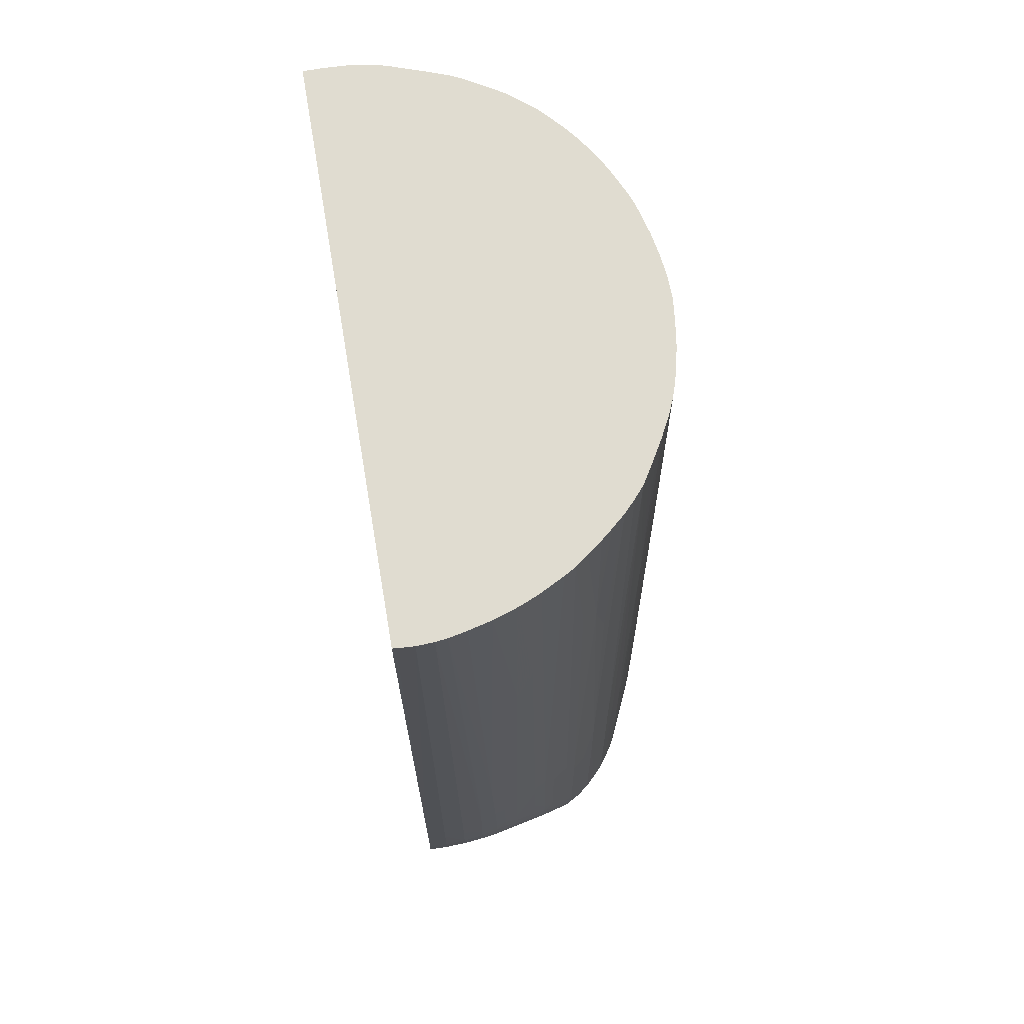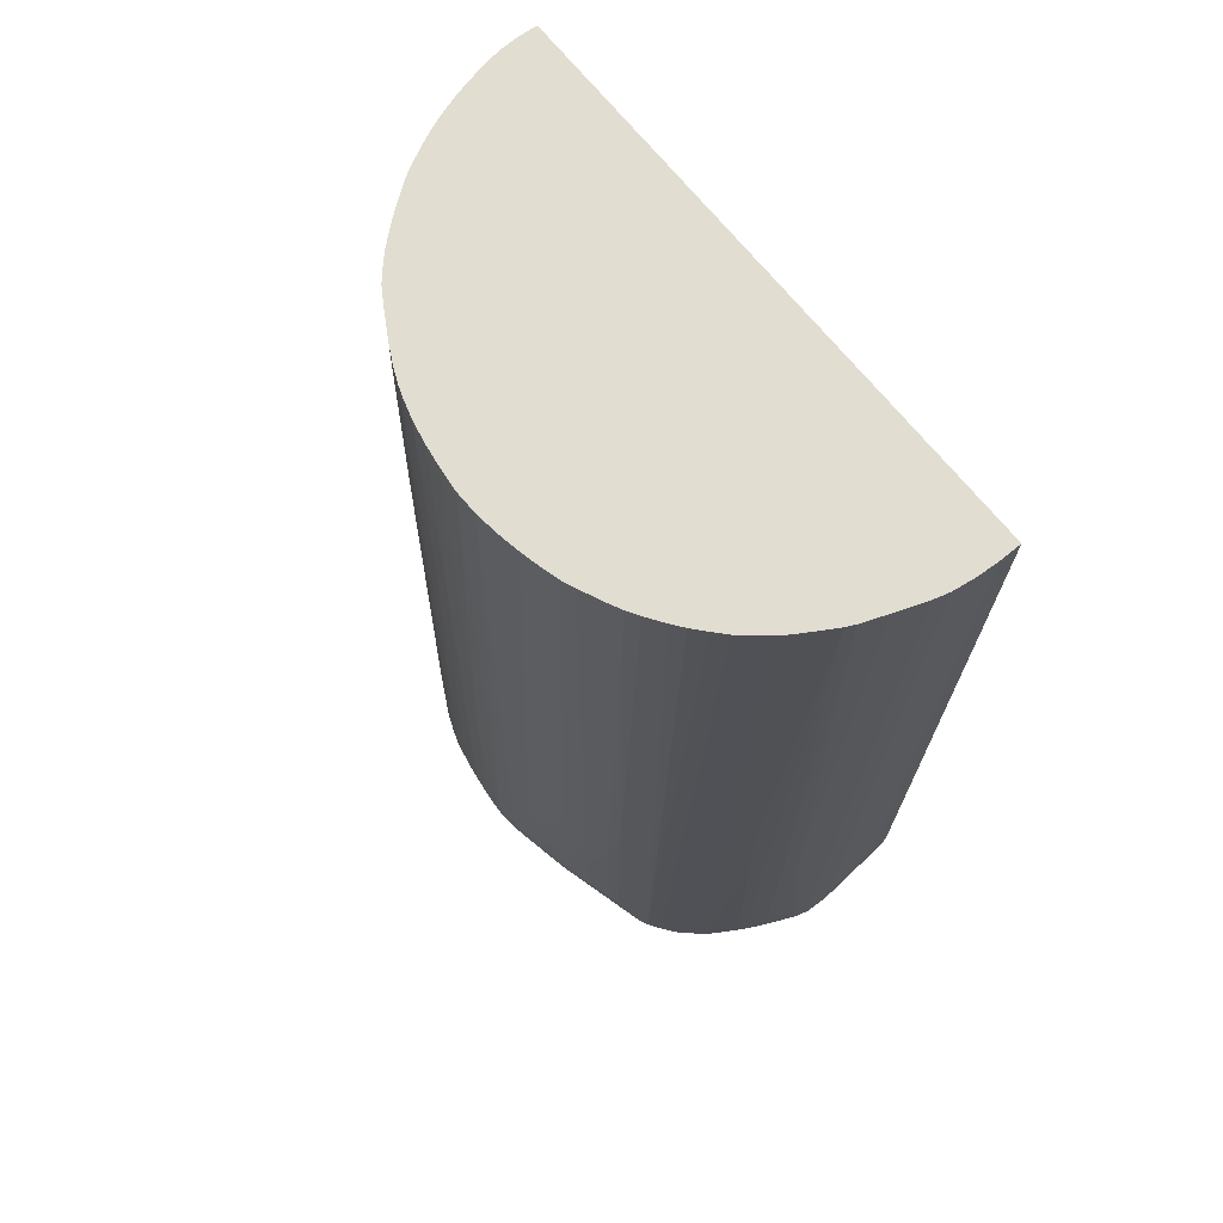
<metadata>
{"format":"obj","ext":"obj","renderer":"f3d","projection":"perspective","resolution":1024,"background":"white","views":[{"elev":69.5,"azim":-99.6,"up":"+Y"},{"elev":68.9,"azim":51.3,"up":"+Y"}]}
</metadata>
<code>
v -0.009045 -0.01247 0.0003371
v -0.009023 -0.01239 -0.0002636
v -0.009023 -0.01247 -0.0002636
v -0.009009 -0.01307 -0.0002636
v -0.009006 -0.01314 -0.0002636
v -0.009013 -0.01314 0.0003371
v -0.009023 -0.01247 0.001012
v -0.009042 -0.01112 0.0003371
v -0.009015 -0.01112 -0.0002636
v -0.008887 -0.01363 -0.0002636
v -0.008989 -0.01314 0.001012
v -0.008871 -0.01369 -0.0002636
v -0.008871 -0.01366 0.0003371
v -0.008859 -0.01364 0.001012
v -0.008914 -0.01314 0.001685
v -0.008945 -0.01247 0.001685
v -0.009015 -0.01112 0.001012
v -0.009035 -0.01044 0.0003371
v -0.008996 -0.009097 -0.0002636
v -0.009008 -0.01037 -0.0002636
v -0.008824 -0.01359 0.001685
v -0.008638 -0.01403 -0.0002636
v -0.007461 -0.01706 0.004587
v -0.007459 -0.01706 0.004861
v -0.008808 -0.01314 0.0022
v -0.008783 -0.01352 0.002116
v -0.008825 -0.01247 0.002246
v -0.008824 -0.01179 0.002249
v -0.00894 -0.01179 0.001685
v -0.009008 -0.01044 0.001012
v -0.008807 0.01178 0.0003371
v -0.008807 0.01178 0.0003283
v -0.008781 0.01178 -0.0001599
v -0.008952 -0.00498 -0.0002636
v -0.004867 -0.01706 -0.0002636
v -0.007369 -0.01706 0.005198
v -0.008096 -0.01486 0.004066
v -0.00872 -0.01314 0.002538
v -0.008514 -0.01381 0.003033
v -0.008728 -0.01247 0.002583
v -0.00873 -0.01179 0.002586
v -0.008718 -0.009772 0.002544
v -0.00881 -0.009772 0.002207
v -0.008917 -0.009772 0.001685
v -0.008785 0.01178 0.0008349
v -0.008769 0.01178 -0.0002636
v 0.004089 -0.01706 -0.0002636
v -0.00707 -0.01706 0.005728
v -0.007379 -0.01651 0.00531
v -0.008117 -0.01449 0.004105
v -0.008314 -0.01381 0.003707
v -0.008577 -0.01314 0.003033
v -0.00859 -0.01247 0.003033
v -0.008589 -0.01179 0.003033
v -0.008572 -0.009772 0.003033
v -0.008788 -0.0064 0.002117
v -0.008563 -0.009097 0.003033
v -0.008456 0.01178 0.002359
v -0.0089 -0.008422 0.001685
v -0.008737 0.01178 0.001172
v -0.008739 0.01178 0.001161
v 0.008354 0.01178 -0.0002636
v 0.007122 -0.01706 0.001064
v 0.007143 -0.01542 -0.0002636
v -0.006777 -0.01706 0.006109
v -0.007387 -0.01584 0.005348
v -0.007944 -0.01449 0.004441
v -0.008135 -0.01381 0.004136
v -0.008333 -0.01314 0.003707
v -0.008331 -0.01247 0.003707
v -0.008328 -0.01179 0.003707
v -0.008316 -0.009772 0.003707
v -0.008629 0.01178 0.001685
v -0.008633 0.01178 0.00167
v -0.008307 -0.009097 0.003707
v -0.008362 0.003704 0.003033
v -0.008234 0.01178 0.003019
v 0.008363 0.01178 0.0003371
v 0.007903 -0.01314 0.0003371
v 0.007882 -0.01314 -0.0002636
v 0.007475 -0.01706 0.001264
v 0.007206 -0.01538 -0.0002636
v -0.007082 -0.01584 0.005728
v -0.006443 -0.01706 0.006446
v -0.006752 -0.01112 0.00608
v -0.007609 -0.01449 0.005003
v -0.007943 -0.01381 0.004472
v -0.007365 -0.01112 0.005326
v -0.007599 -0.01112 0.00499
v -0.008139 -0.01314 0.004137
v -0.008125 -0.009772 0.004114
v -0.00812 -0.009097 0.004104
v -0.008171 0.003033 0.003549
v -0.008154 0.005054 0.003509
v -0.008229 0.01178 0.003033
v 0.008334 0.01178 0.001012
v 0.007863 -0.01314 0.001012
v 0.007729 -0.01584 0.001685
v 0.007787 -0.01516 0.001012
v 0.007857 -0.01381 0.0003371
v 0.007877 -0.01321 -0.0002636
v 0.007538 -0.01706 0.001481
v 0.007523 -0.01505 -0.0002636
v 0.007683 -0.01458 -0.0002636
v -0.007041 -0.01112 0.005728
v -0.006106 -0.01706 0.006775
v -0.006334 -0.01117 0.00648
v -0.006045 -0.009097 0.006722
v -0.006397 -0.009097 0.006385
v -0.00673 -0.008422 0.006055
v -0.00608 -0.01314 0.006752
v -0.007941 -0.01314 0.004472
v -0.007353 -0.009772 0.005312
v -0.007593 -0.009772 0.004976
v -0.007931 -0.009772 0.00445
v -0.007941 -0.01247 0.004465
v -0.007597 0.01178 0.004358
v -0.008002 0.003704 0.003873
v -0.007938 0.01178 0.003706
v -0.008093 0.01178 0.00337
v 0.008243 0.01178 0.001686
v 0.007575 -0.01651 0.002359
v 0.007562 -0.01706 0.002359
v 0.007579 -0.01706 0.002239
v 0.007672 -0.01651 0.001685
v 0.007819 -0.01389 -0.0002636
v 0.007826 -0.01381 -0.0002636
v 0.007575 -0.01706 0.001636
v 0.007703 -0.01449 -0.0002636
v -0.006886 0.005054 0.00557
v -0.006041 -0.01706 0.006824
v -0.005792 -0.01117 0.006938
v -0.005712 -0.009772 0.006976
v -0.005491 0.01178 0.006815
v -0.005837 0.01178 0.006521
v -0.006184 0.01178 0.006191
v -0.006607 0.003704 0.005919
v -0.006881 0.005726 0.00556
v -0.007208 0.006401 0.005099
v -0.00744 0.007076 0.004758
v -0.007403 0.01178 0.004688
v -0.007934 0.01178 0.003713
v 0.008133 0.01178 0.002101
v 0.007466 -0.01706 0.002694
v -0.005728 -0.01706 0.007046
v -0.005728 -0.01651 0.007042
v -0.005728 -0.01314 0.007006
v -0.005239 -0.01112 0.007325
v -0.004741 0.003033 0.007429
v -0.005063 0.01178 0.007078
v -0.006522 0.01178 0.005812
v -0.00684 0.009097 0.005516
v -0.00713 0.01178 0.005054
v -0.007397 0.01178 0.004695
v 0.007809 0.01178 0.003033
v 0.007385 -0.009772 0.003287
v 0.007379 -0.01044 0.003271
v 0.00748 -0.01247 0.002883
v 0.007442 -0.01706 0.002768
v -0.005646 -0.01706 0.007101
v -0.005273 -0.01651 0.00735
v -0.004906 -0.01179 0.007523
v -0.004857 -0.007075 0.007492
v -0.00475 0.002358 0.007433
v -0.00438 0.003033 0.007613
v -0.004298 0.009772 0.007559
v -0.004291 0.01044 0.007552
v -0.004659 0.008422 0.007382
v -0.005053 0.01178 0.007084
v -0.006806 0.01178 0.005475
v 0.007546 0.01178 0.00375
v 0.007189 -0.01044 0.003707
v 0.007177 -0.01112 0.003707
v 0.007153 -0.01247 0.003707
v 0.007357 -0.01247 0.00322
v 0.007323 -0.01706 0.003044
v 0.007093 -0.01516 0.003707
v -0.005257 -0.01706 0.007347
v -0.004935 -0.01651 0.007519
v -0.004934 -0.01584 0.007525
v -0.00438 -0.01179 0.007798
v -0.003705 0.009772 0.007856
v -0.003719 0.01178 0.007823
v -0.004269 0.01178 0.007537
v -0.004629 0.01044 0.007361
v 0.007413 0.01178 0.004038
v 0.006882 -0.01112 0.004303
v 0.006872 -0.01247 0.004266
v 0.007028 -0.01706 0.003707
v 0.006844 -0.01449 0.004231
v 0.006817 -0.01651 0.004193
v -0.005196 -0.01706 0.007377
v -0.00492 -0.01706 0.007503
v -0.003874 -0.01381 0.008026
v -0.003884 -0.01314 0.008034
v -0.00438 -0.01314 0.007802
v -0.00438 -0.01247 0.007801
v -0.003892 -0.01247 0.008031
v -0.003224 0.01178 0.008038
v -0.003235 0.01178 0.008034
v -0.003705 0.01178 0.00783
v 0.007243 0.01178 0.004331
v 0.006746 -0.005522 0.004728
v 0.006715 -0.009097 0.004673
v 0.006708 -0.009772 0.004664
v 0.006694 -0.01112 0.00464
v 0.006633 -0.01651 0.004529
v 0.006807 -0.01706 0.004173
v -0.004819 -0.01706 0.007535
v -0.003492 -0.01449 0.008128
v -0.003829 -0.01449 0.008016
v -0.003536 -0.01381 0.008143
v -0.003555 -0.01247 0.008151
v -0.003548 -0.01179 0.008154
v -0.003502 -0.008422 0.008144
v -0.003356 0.003033 0.008082
v -0.002896 0.01178 0.008149
v 0.00688 0.01178 0.004947
v 0.006464 -0.009097 0.005054
v 0.006086 -0.01651 0.005419
v 0.006662 0.01178 0.005283
v 0.006318 -0.01651 0.005054
v 0.006297 -0.01706 0.005054
v 0.006354 -0.01706 0.00496
v 0.006621 -0.01706 0.004509
v -0.00438 -0.01706 0.007608
v -0.003429 -0.01491 0.008103
v -0.003032 -0.01381 0.008288
v -0.003032 -0.01247 0.008312
v -0.003032 -0.01179 0.008314
v -0.003032 -0.008422 0.008301
v -0.003018 0.003033 0.008194
v -0.002887 0.01178 0.008151
v 0.005778 -0.01651 0.005756
v 0.005776 -0.01706 0.005746
v 0.006079 -0.01706 0.005409
v 0.006655 0.01178 0.005292
v 0.006161 -0.00775 0.005509
v 0.005861 -0.007075 0.005851
v 0.00612 -0.01706 0.005344
v 0.003706 -0.01706 0.006961
v -0.0003379 -0.01314 0.0087
v -0.001009 -0.01314 0.008666
v -0.002357 -0.01381 0.008421
v -0.002357 -0.01314 0.008461
v -0.002357 -0.01112 0.008482
v -0.002357 -0.008422 0.008472
v -0.002357 0.003033 0.008388
v -0.002369 0.01178 0.008304
v 0.005449 -0.01584 0.006126
v 0.005439 -0.01706 0.006113
v 0.00632 0.01178 0.005703
v 0.006033 0.01178 0.006033
v 0.004299 -0.01706 0.006844
v 0.002037 -0.01416 0.008091
v 0.0003369 -0.01314 0.00864
v 0.0003369 -0.01247 0.008679
v -0.0003379 -0.01247 0.008721
v -0.001009 -0.01247 0.008676
v -0.001684 -0.01112 0.008612
v -0.001684 -0.01314 0.008578
v -0.001684 -0.01044 0.008611
v -0.001684 0.003704 0.008525
v -0.002357 0.01178 0.008307
v 0.005096 -0.01584 0.006463
v 0.005043 -0.01706 0.006422
v 0.004759 -0.01584 0.006772
v 0.004742 -0.01631 0.006757
v 0.005689 0.01178 0.006349
v 0.004765 -0.01516 0.006781
v 0.004631 -0.01706 0.006704
v 0.004433 -0.01653 0.006884
v 0.00352 -0.01504 0.007483
v 0.003033 -0.01449 0.007735
v 0.002465 -0.01381 0.008027
v 0.002128 -0.01381 0.008116
v 0.00101 -0.01314 0.008476
v 0.00101 -0.01247 0.008522
v 0.00101 -0.01179 0.008536
v 0.00101 -0.01112 0.008543
v 0.00101 -0.009772 0.008555
v 0.00101 -0.005726 0.008552
v 0.00101 -0.0003386 0.008545
v 0.00101 0.01178 0.008515
v 0.0009963 0.01178 0.008516
v 0.0003369 -0.0003386 0.008637
v -0.001009 -0.0064 0.008671
v -0.001009 -0.01044 0.008686
v 0.0003369 0.01178 0.008594
v -0.0003379 0.01178 0.008609
v -0.001009 -0.003032 0.008651
v -0.001009 0.008422 0.008569
v -0.001025 0.01178 0.008538
v -0.001684 0.01178 0.008443
v -0.001698 0.01178 0.008441
v 0.004694 -0.01676 0.006727
v 0.00438 -0.01449 0.007057
v 0.00438 -0.01516 0.007043
v 0.003939 -0.01449 0.007356
v 0.00438 -0.01584 0.006993
v 0.005316 0.01178 0.006679
v 0.00438 -0.01044 0.007115
v 0.004012 -0.009097 0.007394
v 0.003999 -0.01044 0.007386
v 0.005309 0.01178 0.006684
v 0.004978 0.01178 0.006935
v 0.003602 -0.01449 0.007529
v 0.003033 -0.01381 0.007825
v 0.00255 -0.01314 0.008042
v 0.002215 -0.01314 0.008147
v 0.001685 -0.01314 0.008293
v 0.001685 -0.01247 0.008328
v 0.001685 -0.01179 0.008356
v 0.001685 -0.009772 0.008389
v 0.001685 -0.007075 0.008393
v 0.001685 0.01178 0.008393
v -0.0003498 0.01178 0.008608
v -0.001009 0.01178 0.00854
v 0.003622 -0.01314 0.007558
v 0.00361 -0.01381 0.007549
v 0.003665 -0.009772 0.007587
v 0.004029 -0.007075 0.007405
v 0.003677 -0.009097 0.007589
v 0.004491 0.01178 0.007272
v 0.003033 -0.01314 0.007849
v 0.002618 -0.01179 0.008059
v 0.002281 -0.01179 0.008174
v 0.002308 -0.01112 0.008178
v 0.002646 -0.01112 0.00807
v 0.002319 -0.009097 0.008191
v 0.002324 -0.00775 0.008195
v 0.002319 -0.007075 0.008199
v 0.002757 0.01178 0.008114
v 0.002359 0.01178 0.008228
v 0.002344 0.01178 0.008232
v 0.003033 -0.01112 0.007892
v 0.004484 0.01178 0.007276
v 0.004154 0.01178 0.007476
v 0.003033 -0.009097 0.007912
v 0.004145 0.01178 0.00748
v 0.003097 0.01178 0.007975
v 0.002762 0.01178 0.008112
v 0.003706 0.01178 0.0077
v 0.003692 0.01178 0.007706
f 195 213 214
f 195 212 213
f 195 198 196
f 196 198 197
f 198 214 215
f 198 215 216
f 195 214 198
f 203 205 204
f 199 216 217
f 202 218 203
f 203 219 220
f 203 220 205
f 194 212 195
f 203 218 221
f 203 221 219
f 205 220 222
f 198 216 199
f 194 211 212
f 186 202 203
f 193 210 211
f 181 198 182
f 182 199 200
f 205 222 206
f 181 197 198
f 182 200 201
f 182 201 183
f 182 198 199
f 186 203 187
f 193 211 194
f 187 203 204
f 187 205 206
f 187 206 188
f 188 207 190
f 188 206 207
f 189 191 208
f 190 207 191
f 191 207 208
f 193 209 210
f 187 204 205
f 206 222 207
f 226 243 244
f 207 223 224
f 220 221 237
f 220 237 238
f 220 238 239
f 220 239 234
f 222 236 240
f 222 240 223
f 226 241 242
f 226 242 243
f 226 244 227
f 227 244 228
f 228 244 245
f 228 245 229
f 229 245 246
f 229 246 230
f 230 247 231
f 180 197 181
f 230 246 247
f 220 236 222
f 220 235 236
f 220 234 235
f 219 221 220
f 207 224 225
f 207 225 208
f 209 226 227
f 209 227 210
f 210 227 228
f 210 228 212
f 210 212 211
f 212 228 229
f 207 222 223
f 212 229 213
f 213 230 214
f 214 230 231
f 214 231 215
f 215 231 216
f 216 232 217
f 216 231 232
f 217 232 231
f 217 231 233
f 213 229 230
f 180 196 197
f 138 152 153
f 179 195 180
f 143 158 159
f 143 159 144
f 145 160 161
f 145 161 146
f 146 161 148
f 146 148 147
f 148 161 162
f 148 162 163
f 148 163 164
f 148 164 149
f 149 164 165
f 149 165 166
f 149 166 167
f 149 167 168
f 149 168 150
f 150 168 169
f 151 170 152
f 143 157 158
f 143 156 157
f 143 155 156
f 139 141 140
f 125 128 126
f 231 247 248
f 126 128 129
f 130 137 138
f 131 145 146
f 131 146 147
f 131 147 132
f 132 148 133
f 152 170 153
f 132 147 148
f 134 149 150
f 134 148 149
f 136 151 138
f 136 138 137
f 138 151 152
f 138 153 154
f 138 154 139
f 139 154 141
f 133 148 134
f 180 195 196
f 155 171 156
f 156 173 174
f 168 185 169
f 169 185 184
f 171 186 172
f 172 187 173
f 172 186 187
f 173 187 174
f 174 188 177
f 174 177 175
f 174 187 188
f 176 177 189
f 177 188 190
f 177 190 191
f 177 191 189
f 178 192 179
f 179 192 193
f 179 193 194
f 179 194 195
f 167 185 168
f 167 184 185
f 167 183 184
f 166 183 167
f 156 174 157
f 156 171 172
f 157 174 175
f 157 175 159
f 157 159 158
f 159 175 177
f 159 177 176
f 160 178 161
f 156 172 173
f 161 178 179
f 161 180 162
f 162 181 163
f 162 180 181
f 163 181 164
f 164 181 165
f 165 182 183
f 165 183 166
f 165 181 182
f 161 179 180
f 231 248 249
f 314 332 333
f 234 239 250
f 290 317 291
f 291 317 292
f 292 317 318
f 292 318 293
f 297 299 298
f 297 304 299
f 299 319 320
f 299 320 307
f 299 307 300
f 299 304 321
f 299 321 319
f 302 322 303
f 302 306 322
f 303 323 304
f 303 322 323
f 304 323 321
f 306 324 322
f 287 290 291
f 285 289 286
f 283 316 284
f 282 316 283
f 274 307 308
f 274 308 275
f 275 308 309
f 275 309 310
f 275 310 311
f 275 311 277
f 275 277 276
f 277 311 278
f 307 320 308
f 278 311 310
f 278 312 313
f 278 313 279
f 279 313 314
f 279 314 280
f 280 314 281
f 281 314 315
f 281 315 316
f 281 316 282
f 278 310 312
f 273 307 274
f 308 320 325
f 309 325 326
f 323 338 340
f 323 340 339
f 325 336 329
f 325 329 326
f 326 329 327
f 327 329 328
f 329 331 330
f 329 336 339
f 329 339 341
f 329 341 342
f 329 342 331
f 331 342 333
f 331 333 332
f 339 340 343
f 339 343 344
f 339 344 341
f 124 128 125
f 323 339 336
f 322 338 323
f 322 337 338
f 322 324 337
f 309 326 327
f 309 327 310
f 310 327 313
f 310 313 312
f 313 327 328
f 313 328 314
f 314 328 329
f 314 329 330
f 308 325 309
f 314 330 331
f 314 333 315
f 315 333 334
f 315 334 335
f 315 335 316
f 319 325 320
f 319 321 336
f 319 336 325
f 321 323 336
f 314 331 332
f 231 249 233
f 272 307 273
f 272 296 300
f 248 263 264
f 248 264 249
f 250 265 251
f 250 253 265
f 251 265 267
f 251 267 268
f 251 268 266
f 253 269 270
f 253 270 265
f 254 271 272
f 254 272 273
f 254 273 255
f 255 273 274
f 255 274 275
f 255 275 276
f 255 276 256
f 256 276 277
f 247 263 248
f 247 262 263
f 246 262 247
f 246 260 262
f 234 250 251
f 234 251 235
f 237 252 238
f 238 252 253
f 238 253 239
f 239 253 250
f 241 254 255
f 241 255 256
f 256 277 278
f 241 256 242
f 242 257 258
f 243 258 259
f 243 259 260
f 243 260 261
f 243 261 244
f 244 261 245
f 245 261 260
f 245 260 246
f 242 256 257
f 272 300 307
f 256 278 257
f 257 279 280
f 265 270 267
f 266 268 296
f 266 296 271
f 267 270 297
f 267 297 298
f 267 298 299
f 267 299 268
f 268 299 300
f 268 300 296
f 269 301 270
f 270 302 303
f 270 303 304
f 270 304 297
f 270 301 305
f 270 305 306
f 270 306 302
f 271 296 272
f 263 295 264
f 263 294 295
f 263 293 294
f 263 292 293
f 257 280 281
f 257 281 282
f 257 282 283
f 257 283 284
f 257 284 285
f 257 285 286
f 257 286 258
f 258 287 288
f 257 278 279
f 258 288 259
f 258 289 290
f 258 290 287
f 259 288 260
f 260 288 262
f 262 288 287
f 262 287 291
f 262 291 263
f 263 291 292
f 258 286 289
f 122 143 144
f 242 258 243
f 121 143 122
f 25 39 38
f 26 37 39
f 27 38 40
f 27 40 41
f 27 41 28
f 28 41 42
f 28 42 43
f 28 43 44
f 28 44 29
f 29 44 30
f 30 44 45
f 30 45 31
f 31 45 61
f 31 61 60
f 31 60 74
f 31 74 73
f 31 73 58
f 25 26 39
f 25 38 27
f 24 37 26
f 24 36 37
f 23 251 266
f 23 266 271
f 23 271 254
f 23 254 241
f 23 241 226
f 23 226 209
f 23 209 193
f 23 193 192
f 31 58 77
f 23 192 178
f 23 160 145
f 23 145 131
f 23 131 106
f 23 106 84
f 23 84 65
f 23 65 48
f 23 48 36
f 23 36 24
f 23 178 160
f 23 235 251
f 31 77 95
f 31 120 119
f 31 295 294
f 31 294 293
f 31 293 318
f 31 318 317
f 31 317 290
f 31 290 289
f 31 289 285
f 31 285 284
f 31 284 316
f 31 316 335
f 31 335 334
f 31 334 333
f 31 333 342
f 31 342 341
f 31 341 344
f 31 344 343
f 31 343 340
f 31 264 295
f 31 249 264
f 31 233 249
f 31 217 233
f 31 119 142
f 31 142 117
f 31 117 141
f 31 141 154
f 31 154 153
f 31 153 170
f 31 170 151
f 31 151 136
f 31 95 120
f 31 136 135
f 31 134 150
f 31 150 169
f 31 169 184
f 31 184 183
f 31 183 201
f 31 201 200
f 31 200 199
f 31 199 217
f 31 135 134
f 31 340 338
f 23 236 235
f 23 223 240
f 2 82 64
f 2 64 47
f 2 47 35
f 2 35 22
f 2 22 12
f 2 12 10
f 2 10 5
f 2 5 4
f 2 4 3
f 5 10 6
f 6 11 7
f 6 10 12
f 6 12 13
f 6 13 14
f 6 14 11
f 7 11 15
f 7 15 16
f 2 103 82
f 2 104 103
f 2 129 104
f 2 126 129
f 122 144 123
f 1 2 3
f 1 3 4
f 1 4 5
f 1 5 6
f 1 6 7
f 1 7 8
f 1 8 2
f 7 16 17
f 2 8 9
f 2 20 19
f 2 19 34
f 2 34 46
f 2 46 62
f 2 62 80
f 2 80 101
f 2 101 127
f 2 127 126
f 2 9 20
f 23 240 236
f 7 17 8
f 8 30 18
f 21 24 26
f 22 35 23
f 23 35 47
f 23 47 63
f 23 63 81
f 23 81 102
f 23 102 128
f 23 128 124
f 23 124 123
f 23 123 144
f 23 144 159
f 23 159 176
f 23 176 189
f 23 189 208
f 23 208 225
f 23 225 224
f 23 224 223
f 19 32 33
f 18 32 19
f 18 31 32
f 18 30 31
f 8 18 19
f 8 19 20
f 8 20 9
f 11 14 21
f 11 21 15
f 12 22 23
f 12 23 24
f 12 24 13
f 8 17 30
f 13 24 14
f 15 25 16
f 15 21 26
f 15 26 25
f 16 27 28
f 16 28 29
f 16 29 17
f 16 25 27
f 17 29 30
f 14 24 21
f 31 338 337
f 19 33 34
f 31 324 306
f 85 109 110
f 85 110 105
f 85 106 111
f 85 111 107
f 86 112 87
f 86 89 112
f 87 112 90
f 88 105 113
f 88 113 114
f 88 114 89
f 89 114 115
f 89 115 112
f 90 112 116
f 90 116 115
f 90 115 91
f 91 115 92
f 92 115 117
f 85 108 109
f 85 107 108
f 84 106 85
f 83 105 88
f 72 90 91
f 75 91 92
f 75 92 93
f 75 93 94
f 75 94 76
f 76 94 95
f 76 95 77
f 78 96 79
f 92 117 118
f 79 97 98
f 79 99 100
f 79 100 80
f 79 96 97
f 80 100 101
f 81 82 103
f 81 103 104
f 81 104 102
f 83 85 105
f 79 98 99
f 72 91 75
f 92 118 93
f 93 119 94
f 108 135 136
f 108 136 109
f 109 136 110
f 110 136 137
f 110 137 130
f 111 131 132
f 112 115 116
f 113 130 138
f 113 138 139
f 113 139 140
f 113 140 114
f 114 140 115
f 115 140 141
f 115 141 117
f 117 142 118
f 31 337 324
f 118 142 119
f 108 134 135
f 108 133 134
f 108 132 133
f 108 111 132
f 94 119 120
f 94 120 95
f 96 121 98
f 96 98 97
f 98 122 123
f 98 124 125
f 98 125 99
f 98 121 122
f 93 118 119
f 99 125 126
f 99 127 101
f 99 101 100
f 102 104 129
f 102 129 128
f 105 110 130
f 105 130 113
f 106 131 111
f 107 111 108
f 99 126 127
f 71 90 72
f 98 123 124
f 69 90 70
f 36 49 37
f 37 50 51
f 37 51 39
f 37 49 50
f 38 52 40
f 38 39 52
f 39 51 52
f 40 52 53
f 40 53 41
f 41 53 54
f 41 54 55
f 41 55 42
f 42 56 43
f 42 55 57
f 42 57 58
f 42 58 56
f 43 56 44
f 36 48 49
f 33 46 34
f 31 33 32
f 31 46 33
f 31 305 301
f 31 306 305
f 70 90 71
f 31 301 269
f 31 269 253
f 31 253 252
f 31 252 237
f 31 237 221
f 44 56 59
f 31 221 218
f 31 202 186
f 31 186 171
f 31 171 155
f 31 155 143
f 31 143 121
f 31 121 96
f 31 96 78
f 31 78 62
f 31 218 202
f 44 59 60
f 31 62 46
f 44 61 45
f 57 75 76
f 57 76 58
f 58 76 77
f 62 78 79
f 62 79 80
f 63 64 82
f 65 83 66
f 65 84 85
f 56 60 59
f 65 85 83
f 66 87 67
f 66 83 88
f 66 88 89
f 66 89 86
f 44 60 61
f 67 87 68
f 68 87 90
f 68 90 69
f 66 86 87
f 56 74 60
f 63 82 81
f 56 58 73
f 49 66 67
f 56 73 74
f 49 67 50
f 50 67 68
f 50 68 51
f 51 68 69
f 52 69 53
f 53 69 70
f 51 69 52
f 55 75 57
f 47 64 63
f 48 65 66
f 55 72 75
f 54 72 55
f 48 66 49
f 54 71 72
f 54 70 71
f 53 70 54

</code>
